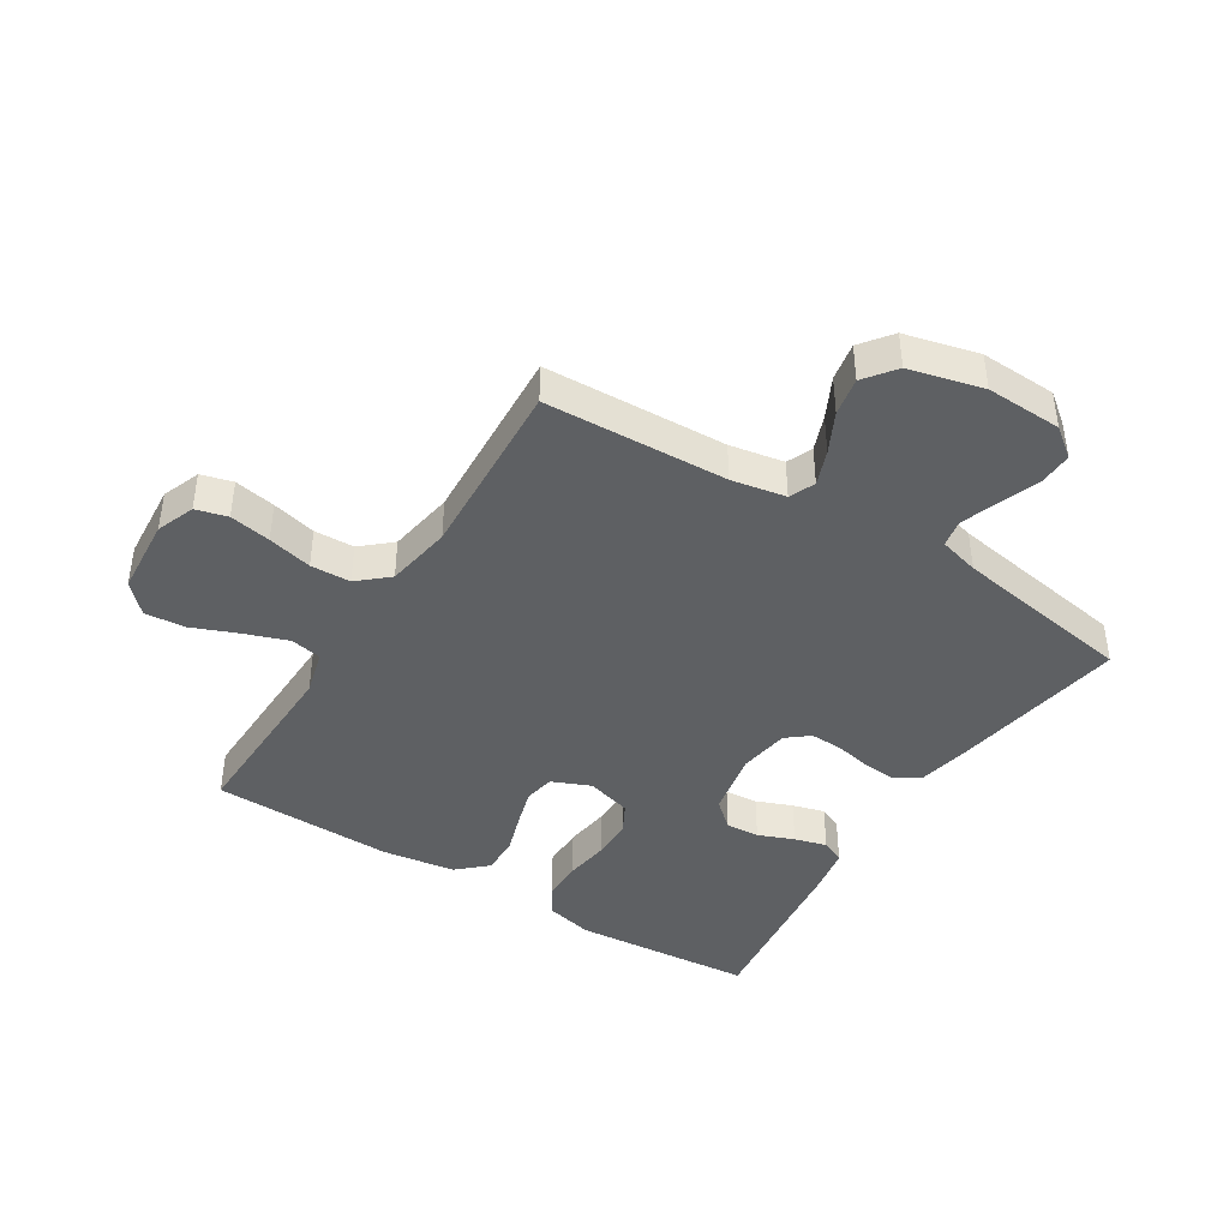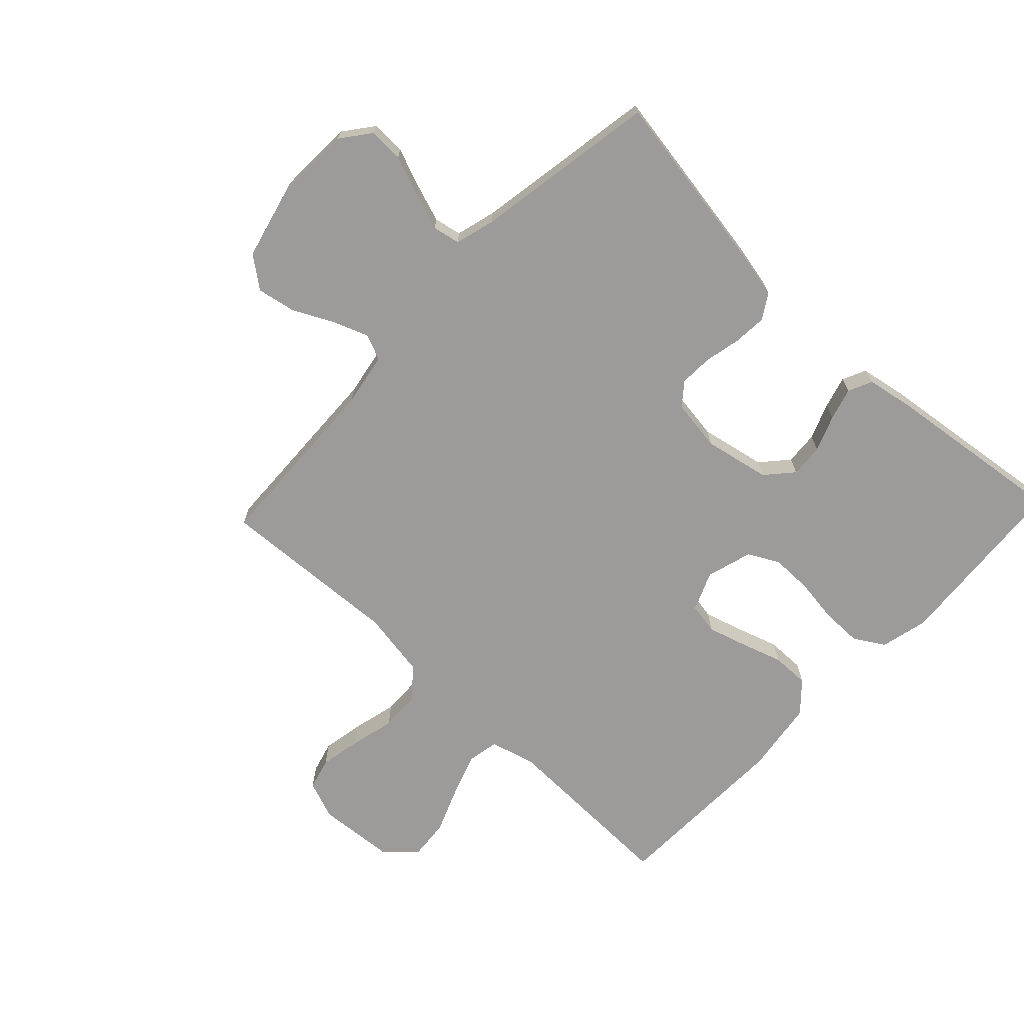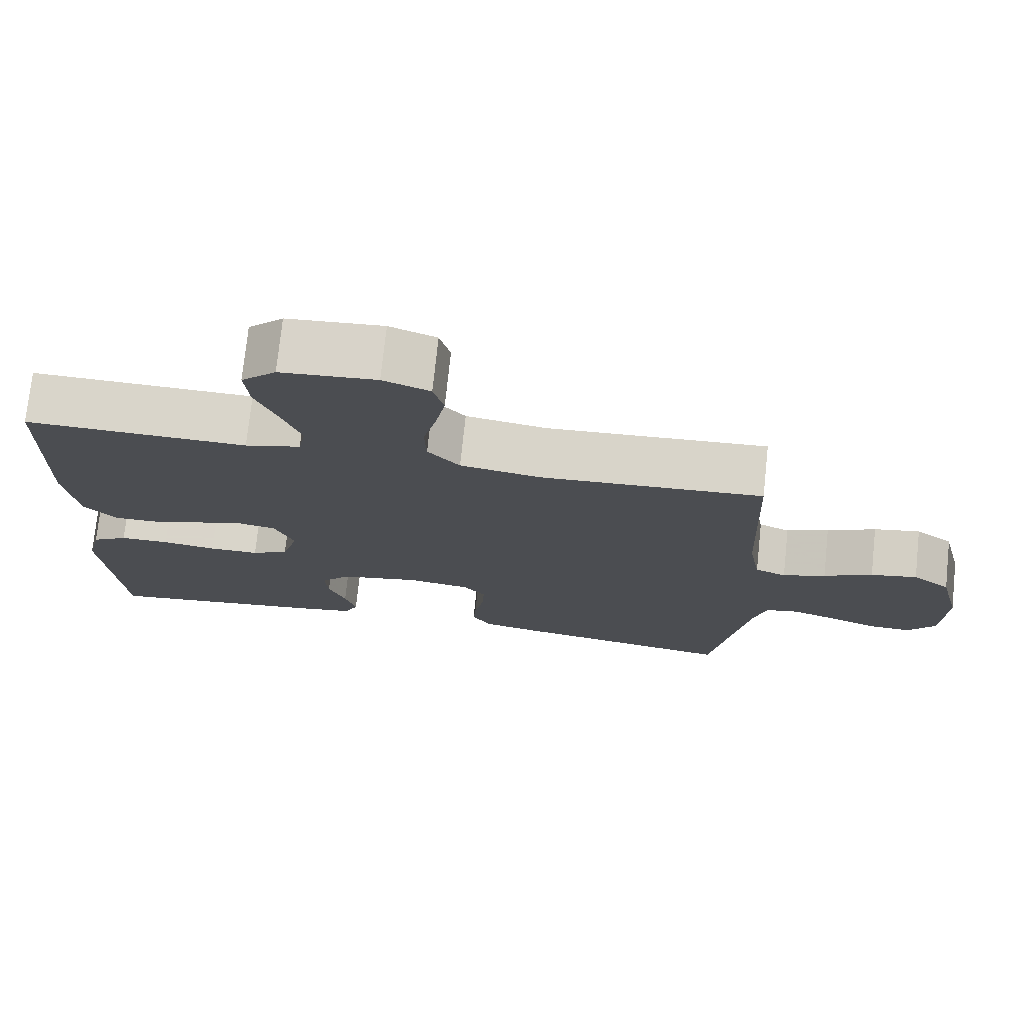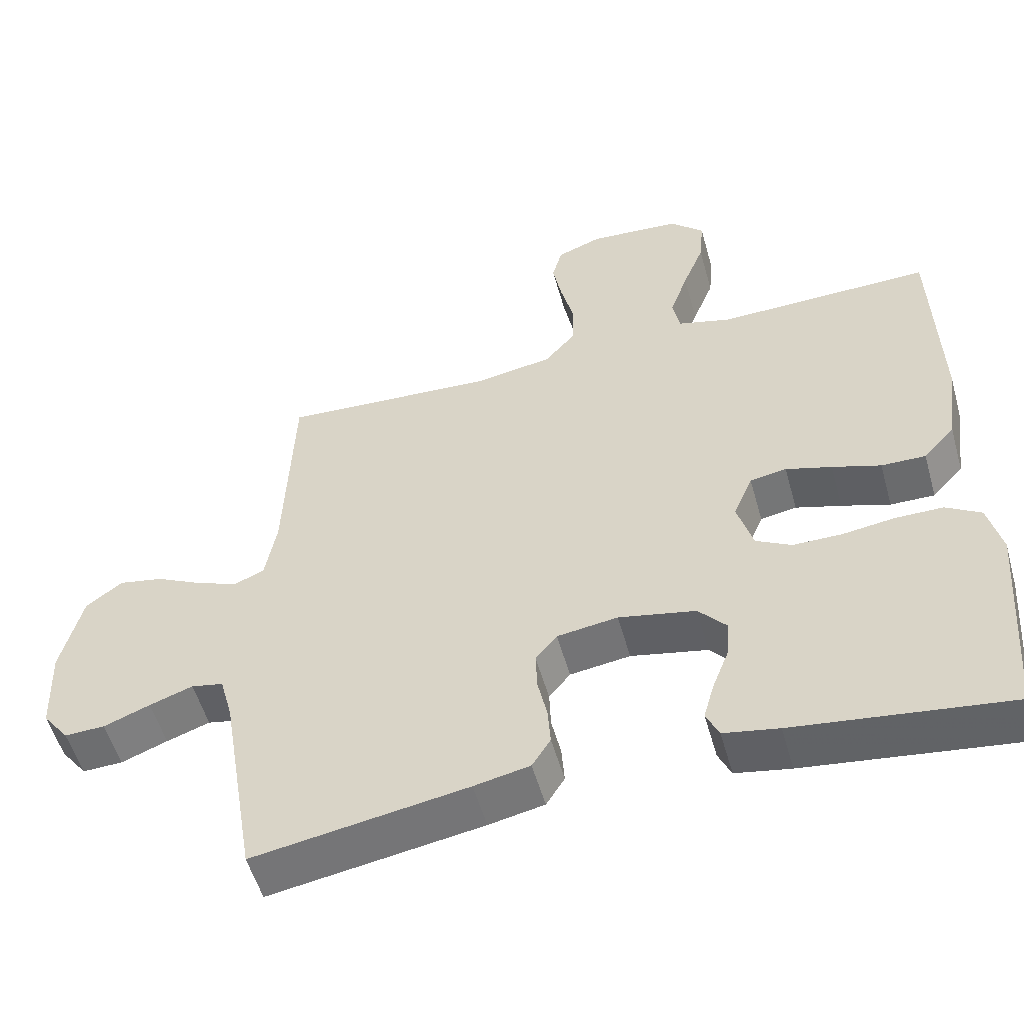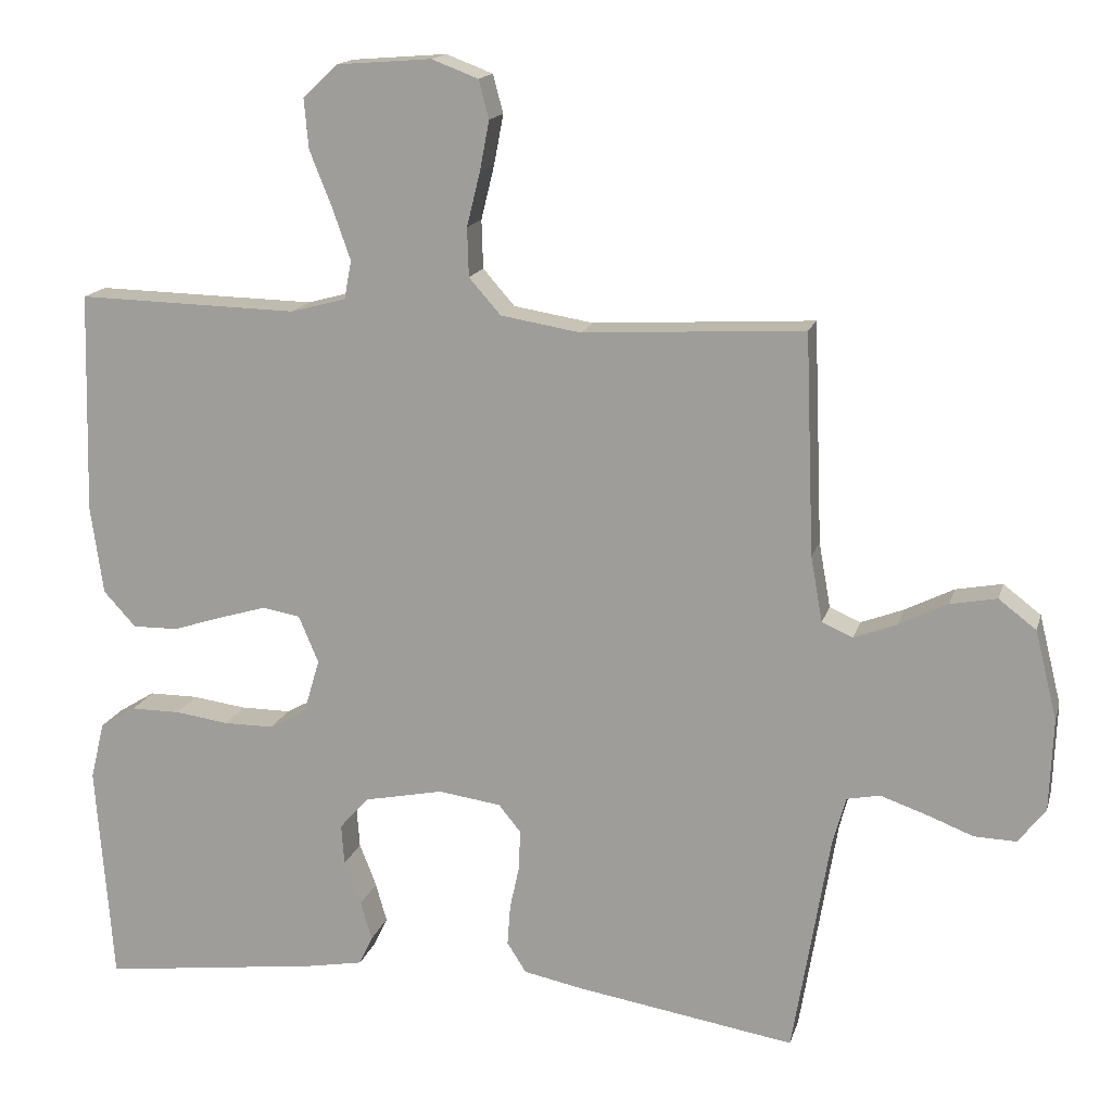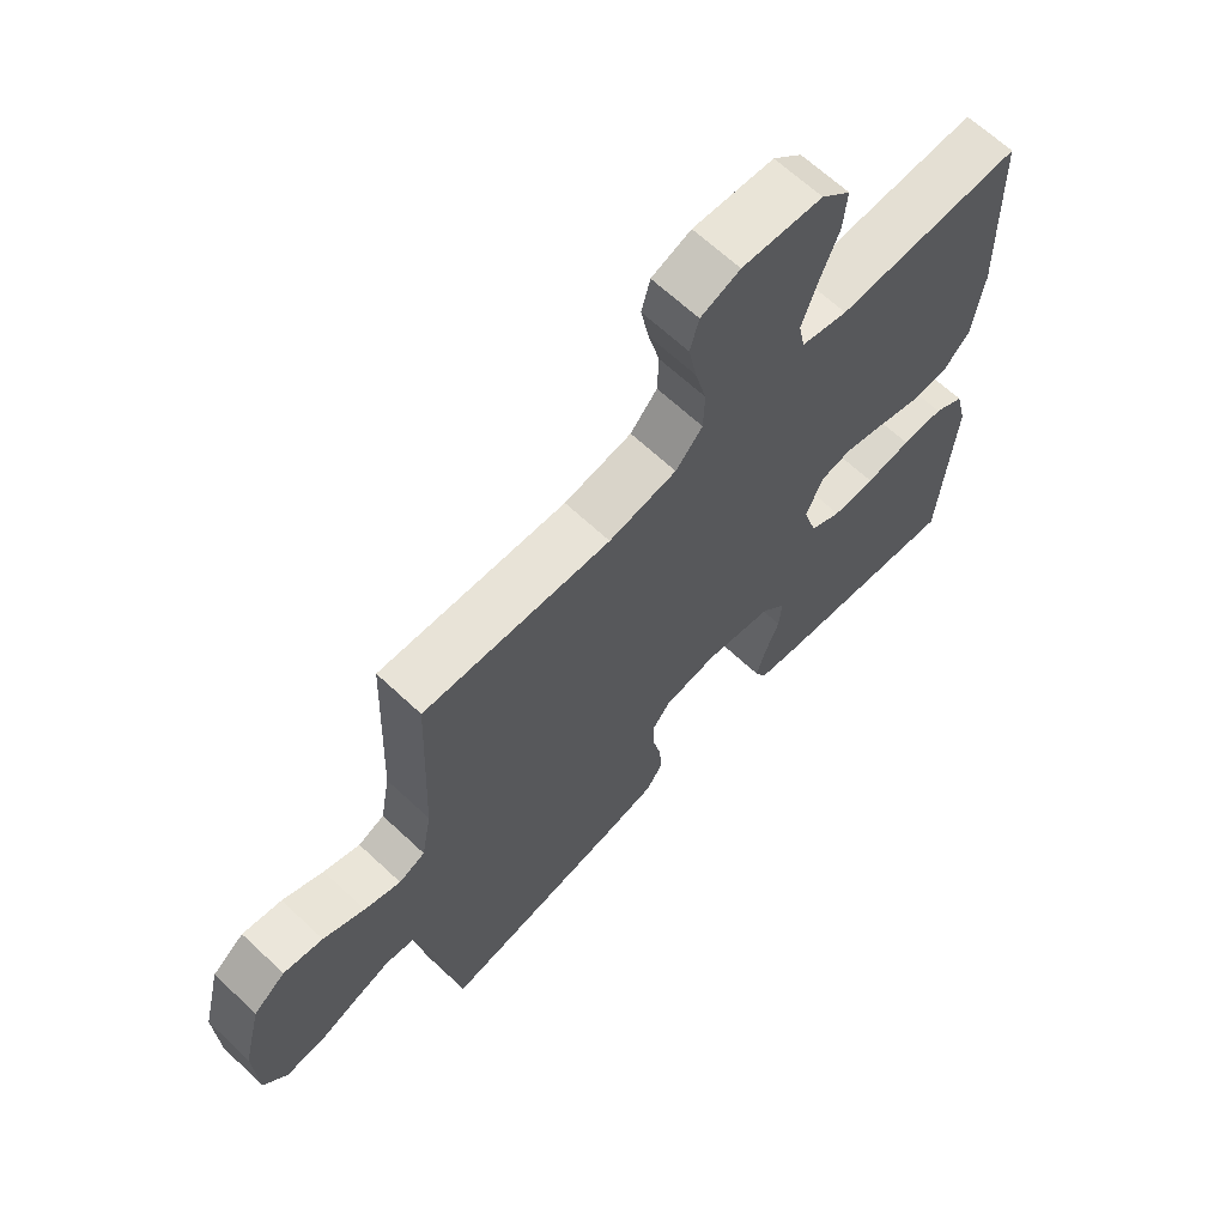
<metadata>
{"format":"obj","ext":"obj","renderer":"f3d","projection":"perspective","resolution":1024,"background":"white","views":[{"elev":-42.1,"azim":58.0,"up":"+Y"},{"elev":-69.9,"azim":136.6,"up":"+Y"},{"elev":74.5,"azim":6.0,"up":"+Z"},{"elev":-53.6,"azim":-164.4,"up":"+Z"},{"elev":15.7,"azim":14.2,"up":"+Z"},{"elev":65.5,"azim":133.3,"up":"+Z"}]}
</metadata>
<code>
v 0.5 0.07 0.5
v 0.512 0.07 0.2
v 0.528 0.07 0.111
v 0.57 0.07 0.093
v 0.628 0.07 0.115
v 0.694 0.07 0.148
v 0.757 0.07 0.16
v 0.808 0.07 0.121
v 0.838 0.07 0
v 0.833 0.07 -0.125
v 0.796 0.07 -0.173
v 0.739 0.07 -0.171
v 0.674 0.07 -0.146
v 0.613 0.07 -0.125
v 0.568 0.07 -0.134
v 0.55 0.07 -0.2
v 0.5 0.07 -0.5
v 0.2 0.07 -0.451
v 0.122 0.07 -0.435
v 0.096 0.07 -0.394
v 0.1 0.07 -0.339
v 0.113 0.07 -0.279
v 0.115 0.07 -0.225
v 0.085 0.07 -0.188
v 0 0.07 -0.176
v -0.108 0.07 -0.198
v -0.147 0.07 -0.242
v -0.143 0.07 -0.297
v -0.12 0.07 -0.356
v -0.105 0.07 -0.409
v -0.123 0.07 -0.448
v -0.2 0.07 -0.462
v -0.5 0.07 -0.5
v -0.523 0.07 -0.2
v -0.504 0.07 -0.122
v -0.455 0.07 -0.092
v -0.388 0.07 -0.092
v -0.315 0.07 -0.102
v -0.247 0.07 -0.102
v -0.197 0.07 -0.075
v -0.175 0.07 0
v -0.202 0.07 0.064
v -0.253 0.07 0.073
v -0.317 0.07 0.054
v -0.385 0.07 0.032
v -0.447 0.07 0.031
v -0.491 0.07 0.079
v -0.508 0.07 0.2
v -0.5 0.07 0.5
v -0.2 0.07 0.493
v -0.125 0.07 0.513
v -0.115 0.07 0.565
v -0.14 0.07 0.636
v -0.17 0.07 0.711
v -0.176 0.07 0.778
v -0.129 0.07 0.823
v 0 0.07 0.833
v 0.063 0.07 0.809
v 0.077 0.07 0.757
v 0.064 0.07 0.689
v 0.046 0.07 0.616
v 0.048 0.07 0.55
v 0.091 0.07 0.501
v 0.2 0.07 0.483
v 0.5 0 0.5
v 0.512 0 0.2
v 0.528 0 0.111
v 0.57 0 0.093
v 0.628 0 0.115
v 0.694 0 0.148
v 0.757 0 0.16
v 0.808 0 0.121
v 0.838 0 0
v 0.833 0 -0.125
v 0.796 0 -0.173
v 0.739 0 -0.171
v 0.674 0 -0.146
v 0.613 0 -0.125
v 0.568 0 -0.134
v 0.55 0 -0.2
v 0.5 0 -0.5
v 0.2 0 -0.451
v 0.122 0 -0.435
v 0.096 0 -0.394
v 0.1 0 -0.339
v 0.113 0 -0.279
v 0.115 0 -0.225
v 0.085 0 -0.188
v 0 0 -0.176
v -0.108 0 -0.198
v -0.147 0 -0.242
v -0.143 0 -0.297
v -0.12 0 -0.356
v -0.105 0 -0.409
v -0.123 0 -0.448
v -0.2 0 -0.462
v -0.5 0 -0.5
v -0.523 0 -0.2
v -0.504 0 -0.122
v -0.455 0 -0.092
v -0.388 0 -0.092
v -0.315 0 -0.102
v -0.247 0 -0.102
v -0.197 0 -0.075
v -0.175 0 0
v -0.202 0 0.064
v -0.253 0 0.073
v -0.317 0 0.054
v -0.385 0 0.032
v -0.447 0 0.031
v -0.491 0 0.079
v -0.508 0 0.2
v -0.5 0 0.5
v -0.2 0 0.493
v -0.125 0 0.513
v -0.115 0 0.565
v -0.14 0 0.636
v -0.17 0 0.711
v -0.176 0 0.778
v -0.129 0 0.823
v 0 0 0.833
v 0.063 0 0.809
v 0.077 0 0.757
v 0.064 0 0.689
v 0.046 0 0.616
v 0.048 0 0.55
v 0.091 0 0.501
v 0.2 0 0.483
f 58 59 60 61
f 56 57 58 61
f 56 61 62
f 53 54 55 56
f 52 53 56 62
f 51 52 62 63
f 47 48 49 50
f 44 45 46 47
f 43 44 47 50
f 42 43 50 51
f 35 36 37 38
f 35 38 39
f 34 35 39
f 33 34 39
f 32 33 39 40
f 28 29 30 31
f 28 31 32 40
f 19 20 21 22
f 19 22 23
f 16 17 18 19
f 15 16 19 23
f 10 11 12 13
f 10 13 14
f 9 10 14
f 8 9 14 15
f 5 6 7 8
f 4 5 8 15
f 64 1 2
f 64 2 3
f 63 64 3
f 41 42 51 63
f 41 63 3
f 27 28 40 41
f 26 27 41
f 25 26 41 3
f 24 25 3 4
f 4 15 23 24
f 125 124 123 122
f 125 122 121 120
f 126 125 120
f 120 119 118 117
f 126 120 117 116
f 127 126 116 115
f 114 113 112 111
f 111 110 109 108
f 114 111 108 107
f 115 114 107 106
f 102 101 100 99
f 103 102 99
f 103 99 98
f 103 98 97
f 104 103 97 96
f 95 94 93 92
f 104 96 95 92
f 86 85 84 83
f 87 86 83
f 83 82 81 80
f 87 83 80 79
f 77 76 75 74
f 78 77 74
f 78 74 73
f 79 78 73 72
f 72 71 70 69
f 79 72 69 68
f 66 65 128
f 67 66 128
f 67 128 127
f 127 115 106 105
f 67 127 105
f 105 104 92 91
f 105 91 90
f 67 105 90 89
f 68 67 89 88
f 88 87 79 68
f 1 65 66 2
f 2 66 67 3
f 3 67 68 4
f 4 68 69 5
f 5 69 70 6
f 6 70 71 7
f 7 71 72 8
f 8 72 73 9
f 9 73 74 10
f 10 74 75 11
f 11 75 76 12
f 12 76 77 13
f 13 77 78 14
f 14 78 79 15
f 15 79 80 16
f 16 80 81 17
f 17 81 82 18
f 18 82 83 19
f 19 83 84 20
f 20 84 85 21
f 21 85 86 22
f 22 86 87 23
f 23 87 88 24
f 24 88 89 25
f 25 89 90 26
f 26 90 91 27
f 27 91 92 28
f 28 92 93 29
f 29 93 94 30
f 30 94 95 31
f 31 95 96 32
f 32 96 97 33
f 33 97 98 34
f 34 98 99 35
f 35 99 100 36
f 36 100 101 37
f 37 101 102 38
f 38 102 103 39
f 39 103 104 40
f 40 104 105 41
f 41 105 106 42
f 42 106 107 43
f 43 107 108 44
f 44 108 109 45
f 45 109 110 46
f 46 110 111 47
f 47 111 112 48
f 48 112 113 49
f 49 113 114 50
f 50 114 115 51
f 51 115 116 52
f 52 116 117 53
f 53 117 118 54
f 54 118 119 55
f 55 119 120 56
f 56 120 121 57
f 57 121 122 58
f 58 122 123 59
f 59 123 124 60
f 60 124 125 61
f 61 125 126 62
f 62 126 127 63
f 63 127 128 64
f 64 128 65 1

</code>
